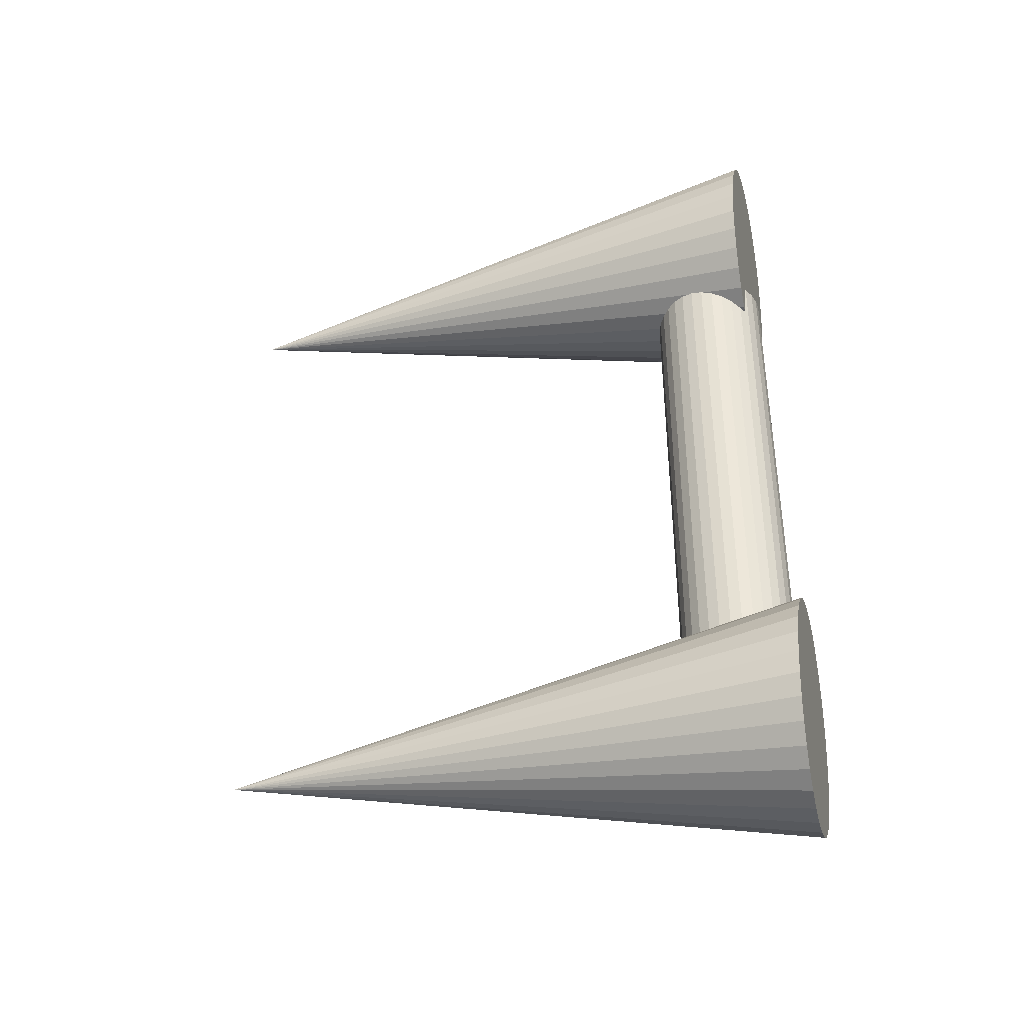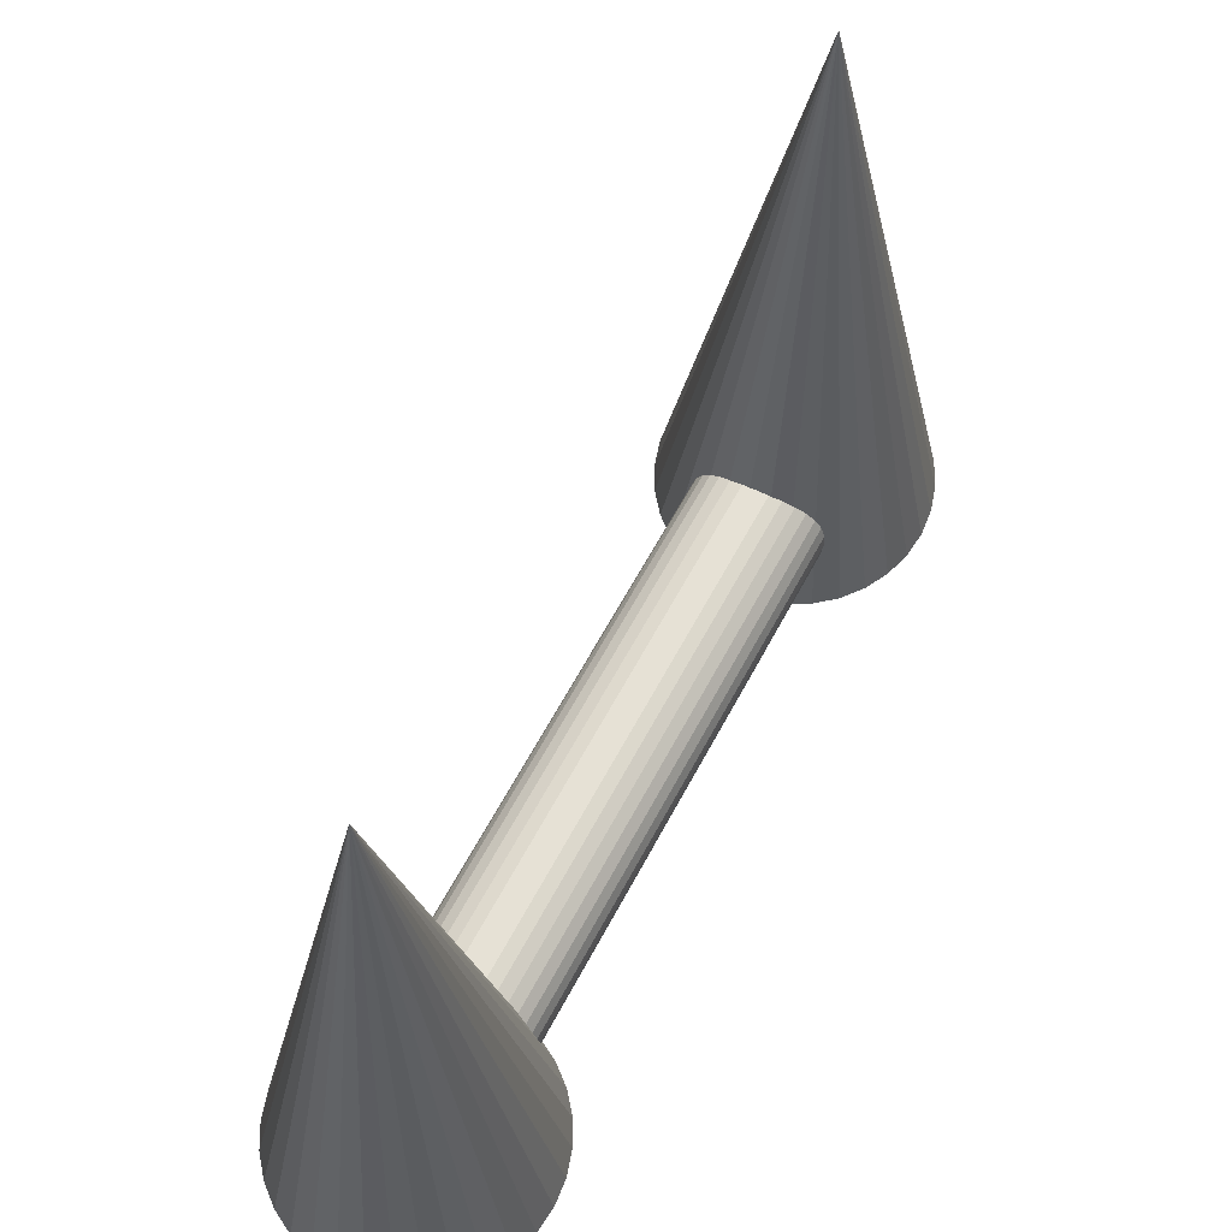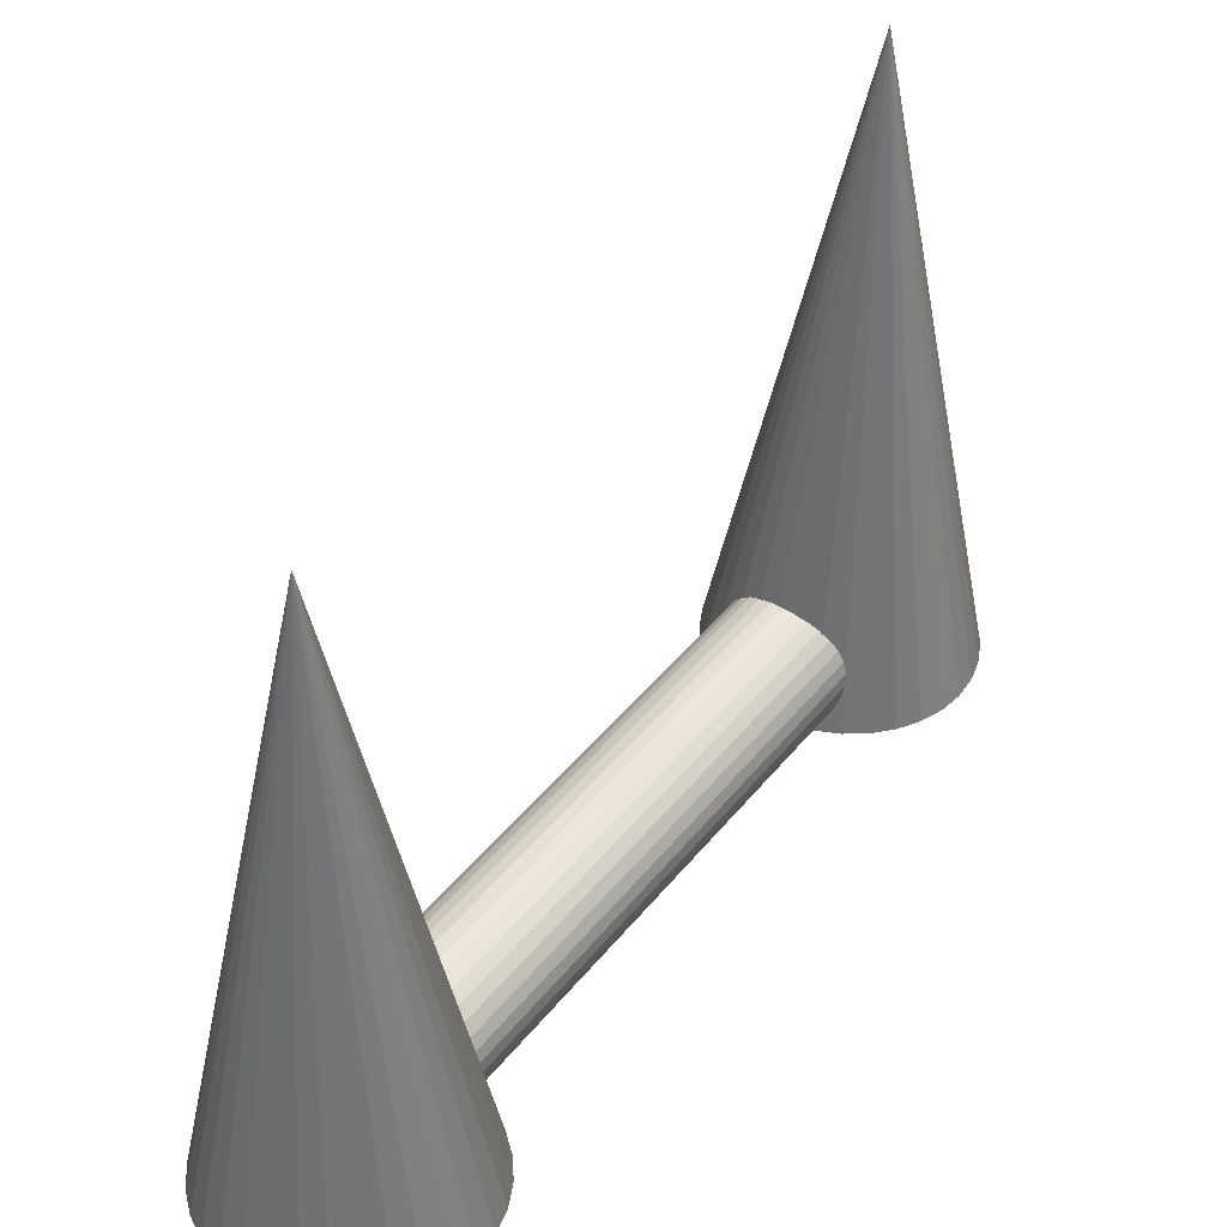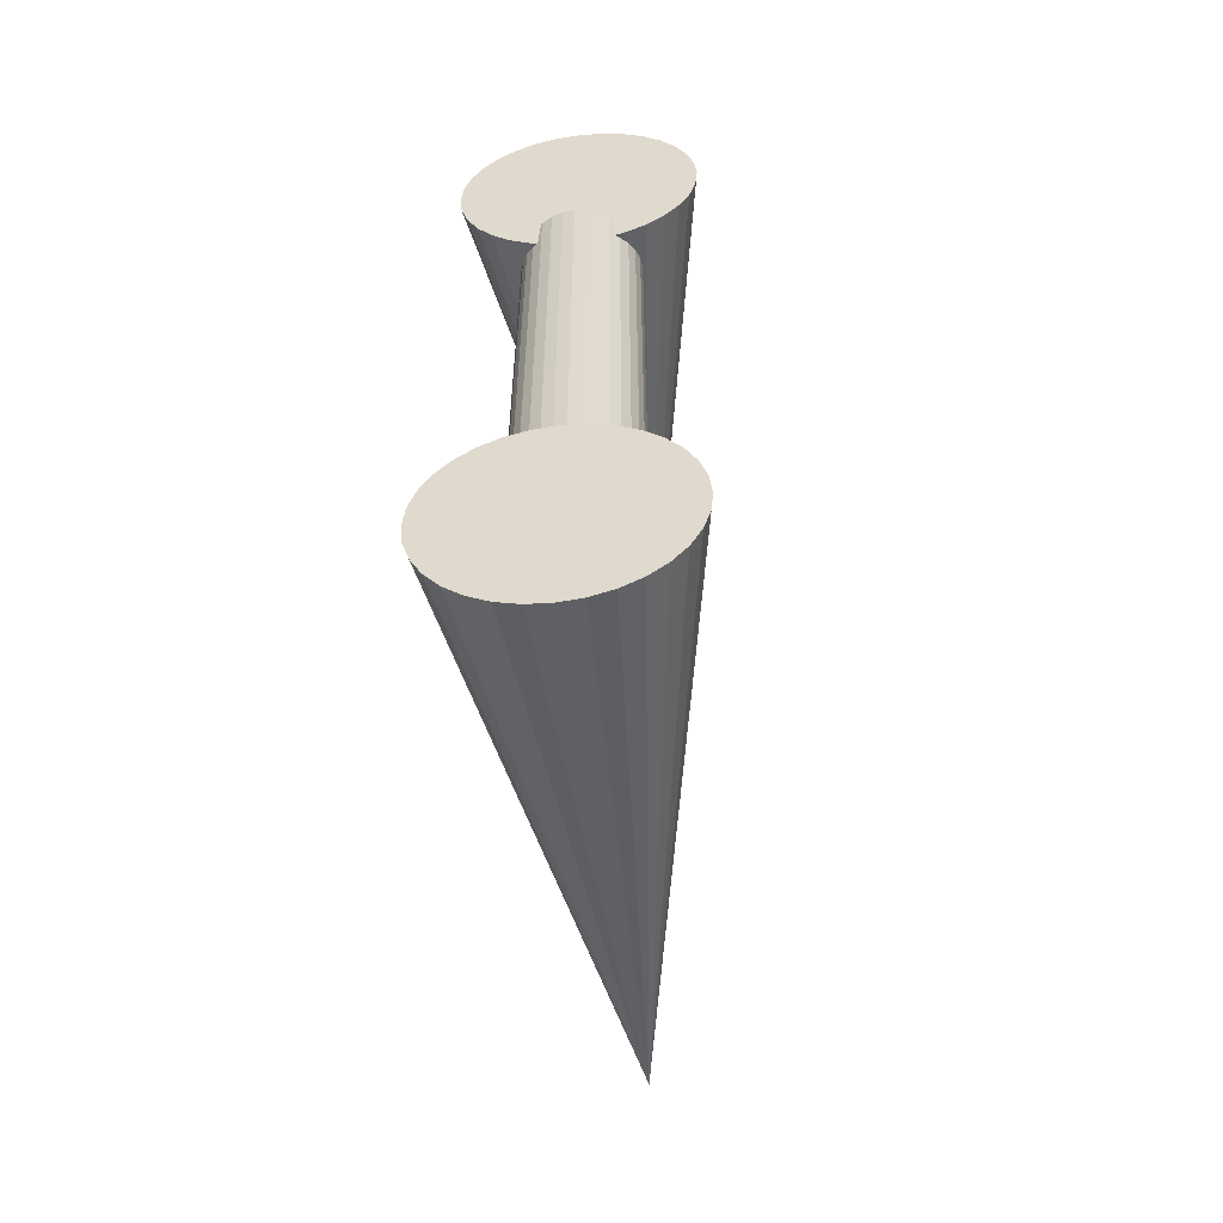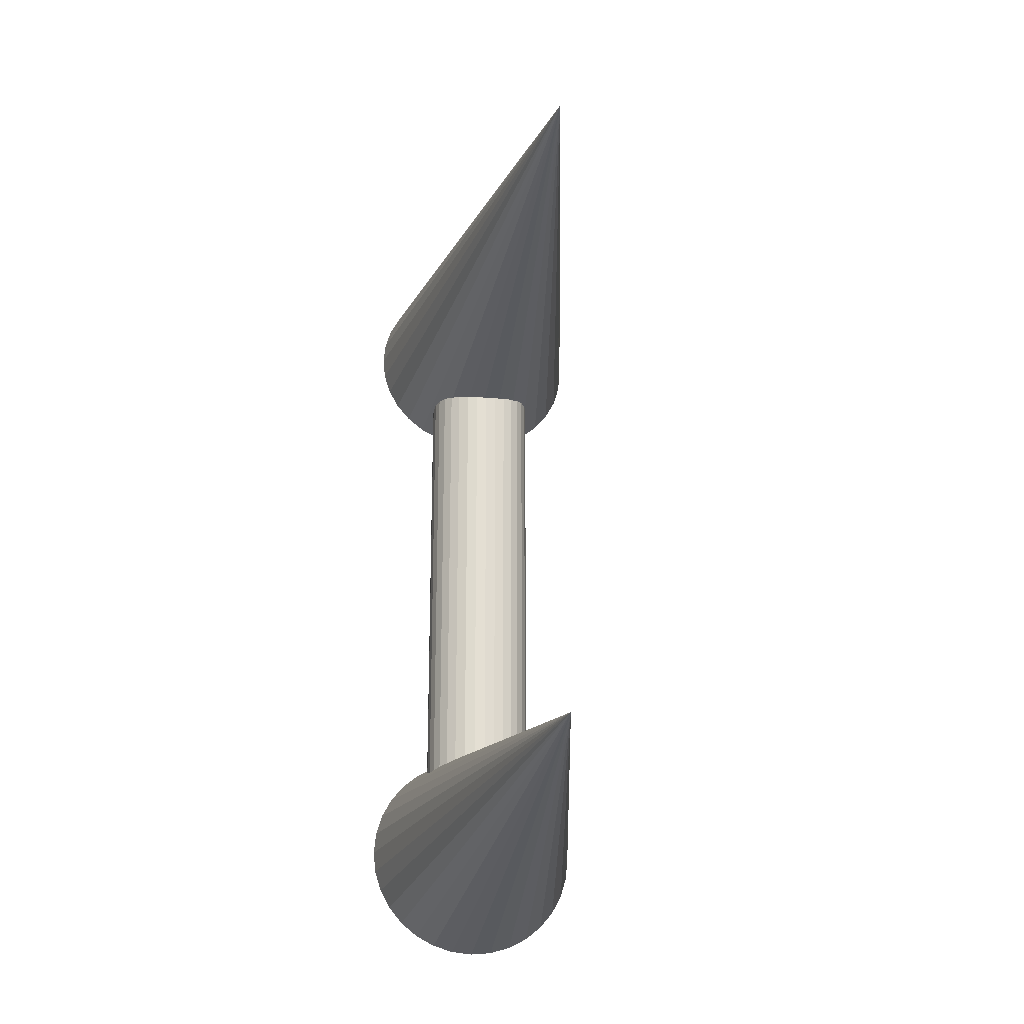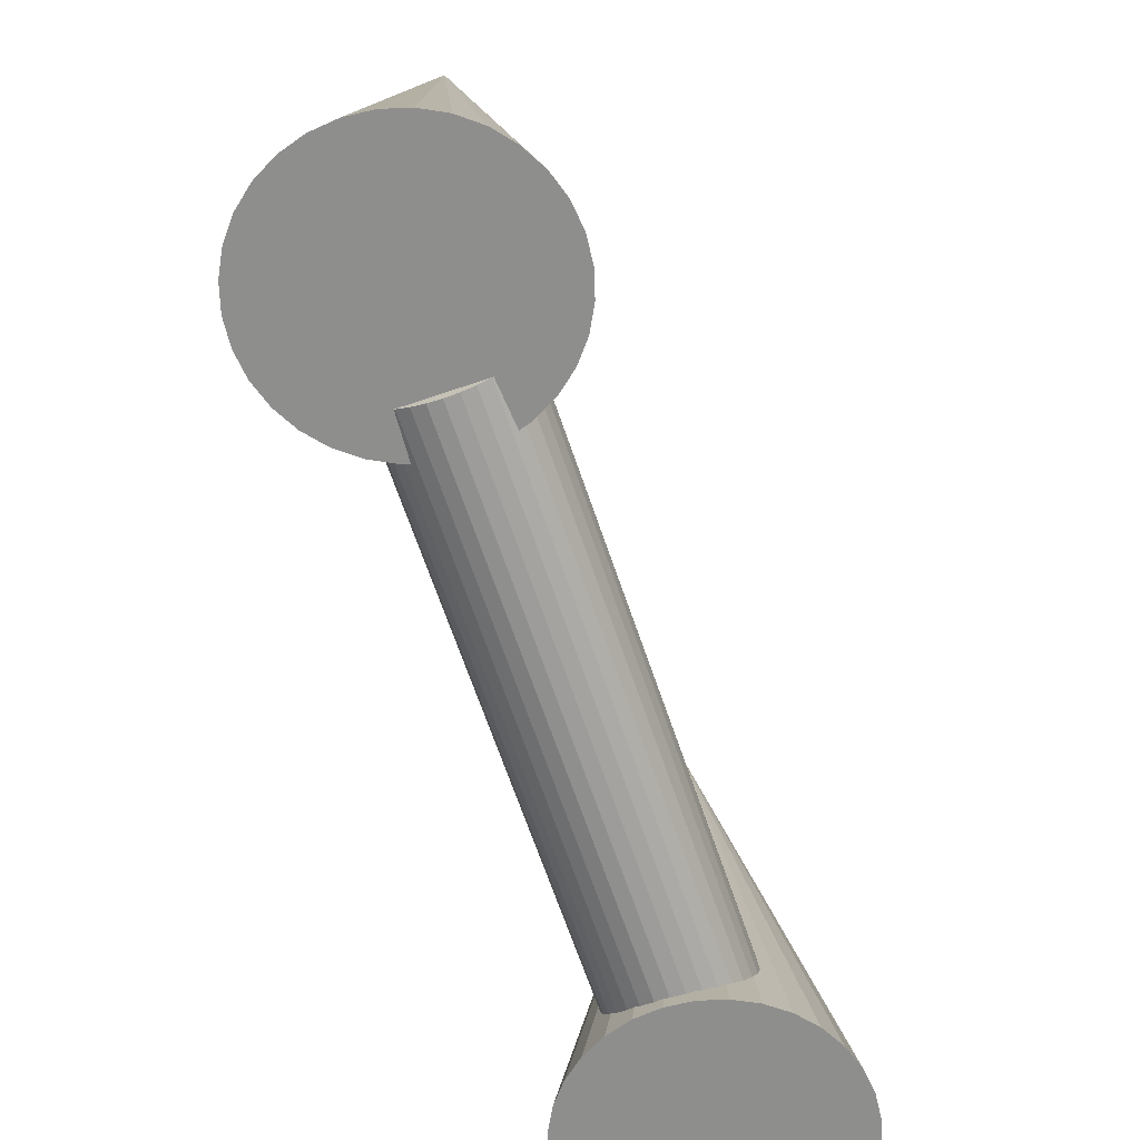
<metadata>
{"format":"obj","ext":"obj","renderer":"f3d","projection":"perspective","resolution":1024,"background":"white","views":[{"elev":-39.3,"azim":-76.0,"up":"+Z"},{"elev":63.1,"azim":28.1,"up":"+Y"},{"elev":45.4,"azim":-143.6,"up":"+Y"},{"elev":-56.7,"azim":7.1,"up":"+Z"},{"elev":-22.3,"azim":170.2,"up":"+Z"},{"elev":-67.8,"azim":18.9,"up":"+Y"}]}
</metadata>
<code>
o Cylinder
v 0 -0.5 -2.31
v 0.09755 -0.4904 2.31
v 0 -0.5 2.31
v 0.09755 -0.4904 -2.31
v 0.1913 -0.4619 2.31
v 0.1913 -0.4619 -2.31
v 0.2778 -0.4157 2.31
v 0.2778 -0.4157 -2.31
v 0.3536 -0.3536 2.31
v 0.3536 -0.3536 -2.31
v 0.4157 -0.2778 2.31
v 0.4157 -0.2778 -2.31
v 0.4619 -0.1913 2.31
v 0.4619 -0.1913 -2.31
v 0.4904 -0.09755 2.31
v 0.4904 -0.09755 -2.31
v 0.5 -0 2.31
v 0.5 0 -2.31
v 0.4904 0.09755 2.31
v 0.4904 0.09755 -2.31
v 0.4619 0.1913 2.31
v 0.4619 0.1913 -2.31
v 0.4157 0.2778 2.31
v 0.4157 0.2778 -2.31
v 0.3536 0.3536 2.31
v 0.3536 0.3536 -2.31
v 0.2778 0.4157 2.31
v 0.2778 0.4157 -2.31
v 0.1913 0.4619 2.31
v 0.1913 0.4619 -2.31
v 0.09755 0.4904 2.31
v 0.09755 0.4904 -2.31
v 0 0.5 2.31
v 0 0.5 -2.31
v -0.09755 0.4904 2.31
v -0.09755 0.4904 -2.31
v -0.1913 0.4619 2.31
v -0.1913 0.4619 -2.31
v -0.2778 0.4157 2.31
v -0.2778 0.4157 -2.31
v -0.3536 0.3536 2.31
v -0.3536 0.3536 -2.31
v -0.4157 0.2778 2.31
v -0.4157 0.2778 -2.31
v -0.4619 0.1913 2.31
v -0.4619 0.1913 -2.31
v -0.4904 0.09755 2.31
v -0.4904 0.09755 -2.31
v -0.5 -1e-06 2.31
v -0.5 0 -2.31
v -0.4904 -0.09755 2.31
v -0.4904 -0.09755 -2.31
v -0.4619 -0.1913 2.31
v -0.4619 -0.1913 -2.31
v -0.4157 -0.2778 2.31
v -0.4157 -0.2778 -2.31
v -0.3536 -0.3536 2.31
v -0.3536 -0.3536 -2.31
v -0.2778 -0.4157 2.31
v -0.2778 -0.4157 -2.31
v -0.1913 -0.4619 2.31
v -0.1913 -0.4619 -2.31
v -0.09754 -0.4904 2.31
v -0.09754 -0.4904 -2.31
v -0.1784 -0.3867 1.939
v 0.01667 4.694 2.965
v 0.01667 -0.3856 1.92
v -0.03902 -0.517 -3.577
v -0.03902 4.563 -2.532
v 0.1561 -0.5181 -3.558
v -0.366 -0.39 1.996
v 0.3437 -0.5214 -3.501
v -0.5389 -0.3953 2.089
v 0.5166 -0.5268 -3.409
v -0.6904 -0.4025 2.213
v 0.6681 -0.534 -3.284
v -0.8148 -0.4113 2.365
v 0.7925 -0.5427 -3.133
v -0.9072 -0.4213 2.537
v 0.8849 -0.5527 -2.96
v -0.9641 -0.4321 2.725
v 0.9418 -0.5636 -2.772
v -0.9833 -0.4434 2.92
v 0.961 -0.5749 -2.577
v -0.9641 -0.4547 3.115
v 0.9418 -0.5861 -2.382
v -0.9072 -0.4655 3.303
v 0.8849 -0.597 -2.195
v -0.8148 -0.4755 3.475
v 0.7925 -0.607 -2.022
v -0.6904 -0.4843 3.627
v 0.6681 -0.6158 -1.87
v -0.5389 -0.4915 3.751
v 0.5166 -0.6229 -1.746
v -0.366 -0.4968 3.844
v 0.3437 -0.6283 -1.654
v -0.1784 -0.5001 3.901
v 0.1561 -0.6316 -1.597
v 0.01667 -0.5012 3.92
v -0.03902 -0.6327 -1.578
v 0.2118 -0.5001 3.901
v -0.2341 -0.6316 -1.597
v 0.3994 -0.4968 3.844
v -0.4217 -0.6283 -1.654
v 0.5722 -0.4915 3.751
v -0.5946 -0.6229 -1.746
v 0.7238 -0.4843 3.627
v -0.7461 -0.6158 -1.87
v 0.8481 -0.4755 3.475
v -0.8705 -0.607 -2.022
v 0.9406 -0.4655 3.303
v -0.9629 -0.597 -2.195
v 0.9975 -0.4547 3.115
v -1.02 -0.5861 -2.382
v 1.017 -0.4434 2.92
v -1.039 -0.5749 -2.577
v 0.9975 -0.4321 2.725
v -1.02 -0.5636 -2.772
v 0.9406 -0.4213 2.537
v -0.9629 -0.5527 -2.96
v 0.8481 -0.4113 2.365
v -0.8705 -0.5427 -3.133
v 0.7238 -0.4025 2.213
v -0.7461 -0.534 -3.284
v 0.5722 -0.3953 2.089
v -0.5946 -0.5268 -3.409
v 0.3994 -0.39 1.996
v -0.4217 -0.5214 -3.501
v 0.2118 -0.3867 1.939
v -0.2341 -0.5181 -3.558
f 1 2 3
f 4 5 2
f 6 7 5
f 8 9 7
f 10 11 9
f 12 13 11
f 14 15 13
f 16 17 15
f 18 19 17
f 20 21 19
f 22 23 21
f 24 25 23
f 26 27 25
f 28 29 27
f 30 31 29
f 32 33 31
f 34 35 33
f 36 37 35
f 38 39 37
f 40 41 39
f 42 43 41
f 44 45 43
f 46 47 45
f 48 49 47
f 50 51 49
f 52 53 51
f 54 55 53
f 56 57 55
f 58 59 57
f 60 61 59
f 54 38 22
f 62 63 61
f 64 3 63
f 15 31 47
f 65 66 67
f 68 69 70
f 71 66 65
f 70 69 72
f 73 66 71
f 72 69 74
f 75 66 73
f 74 69 76
f 77 66 75
f 76 69 78
f 79 66 77
f 78 69 80
f 81 66 79
f 80 69 82
f 83 66 81
f 82 69 84
f 85 66 83
f 84 69 86
f 87 66 85
f 86 69 88
f 89 66 87
f 88 69 90
f 91 66 89
f 90 69 92
f 93 66 91
f 92 69 94
f 95 66 93
f 94 69 96
f 97 66 95
f 96 69 98
f 99 66 97
f 98 69 100
f 101 66 99
f 100 69 102
f 103 66 101
f 102 69 104
f 105 66 103
f 104 69 106
f 107 66 105
f 106 69 108
f 109 66 107
f 108 69 110
f 111 66 109
f 110 69 112
f 113 66 111
f 112 69 114
f 115 66 113
f 114 69 116
f 117 66 115
f 116 69 118
f 119 66 117
f 118 69 120
f 121 66 119
f 120 69 122
f 123 66 121
f 122 69 124
f 125 66 123
f 124 69 126
f 127 66 125
f 126 69 128
f 129 66 127
f 67 66 129
f 128 69 130
f 73 71 93
f 130 69 68
f 126 128 106
f 1 4 2
f 4 6 5
f 6 8 7
f 8 10 9
f 10 12 11
f 12 14 13
f 14 16 15
f 16 18 17
f 18 20 19
f 20 22 21
f 22 24 23
f 24 26 25
f 26 28 27
f 28 30 29
f 30 32 31
f 32 34 33
f 34 36 35
f 36 38 37
f 38 40 39
f 40 42 41
f 42 44 43
f 44 46 45
f 46 48 47
f 48 50 49
f 50 52 51
f 52 54 53
f 54 56 55
f 56 58 57
f 58 60 59
f 60 62 61
f 6 4 1
f 1 64 6
f 64 62 6
f 62 60 58
f 58 56 54
f 54 52 50
f 50 48 54
f 48 46 54
f 46 44 38
f 44 42 38
f 42 40 38
f 38 36 34
f 34 32 30
f 30 28 26
f 26 24 22
f 22 20 18
f 18 16 22
f 16 14 22
f 14 12 10
f 10 8 6
f 62 58 6
f 58 54 6
f 38 34 22
f 34 30 22
f 30 26 22
f 14 10 22
f 10 6 22
f 54 46 38
f 6 54 22
f 62 64 63
f 64 1 3
f 63 3 2
f 2 5 7
f 7 9 11
f 11 13 7
f 13 15 7
f 15 17 19
f 19 21 15
f 21 23 15
f 23 25 31
f 25 27 31
f 27 29 31
f 31 33 35
f 35 37 39
f 39 41 43
f 43 45 47
f 47 49 51
f 51 53 55
f 55 57 63
f 57 59 63
f 59 61 63
f 63 2 7
f 31 35 47
f 35 39 47
f 39 43 47
f 47 51 63
f 51 55 63
f 63 7 15
f 15 23 31
f 63 15 47
f 65 67 99
f 67 129 101
f 129 127 101
f 127 125 103
f 101 127 103
f 125 123 107
f 123 121 109
f 121 119 109
f 119 117 111
f 109 119 111
f 117 115 113
f 113 111 117
f 109 107 123
f 107 105 125
f 105 103 125
f 101 99 67
f 99 97 65
f 97 95 65
f 95 93 71
f 65 95 71
f 93 91 75
f 91 89 77
f 89 87 77
f 87 85 79
f 77 87 79
f 85 83 81
f 81 79 85
f 77 75 91
f 75 73 93
f 130 68 100
f 68 70 98
f 70 72 98
f 72 74 96
f 98 72 96
f 74 76 92
f 76 78 90
f 78 80 90
f 80 82 88
f 90 80 88
f 82 84 86
f 86 88 82
f 90 92 76
f 92 94 74
f 94 96 74
f 98 100 68
f 100 102 130
f 102 104 130
f 104 106 128
f 130 104 128
f 106 108 124
f 108 110 122
f 110 112 122
f 112 114 120
f 122 112 120
f 114 116 118
f 118 120 114
f 122 124 108
f 124 126 106

</code>
